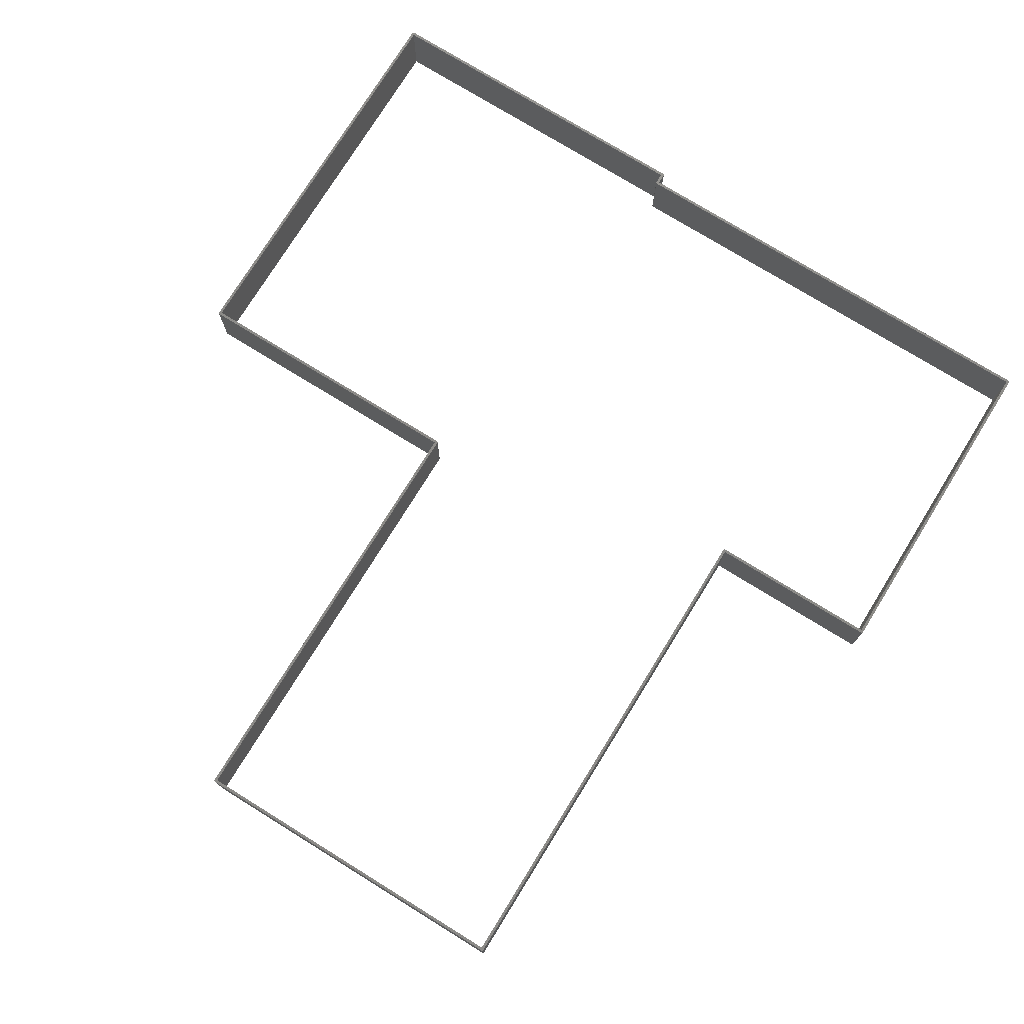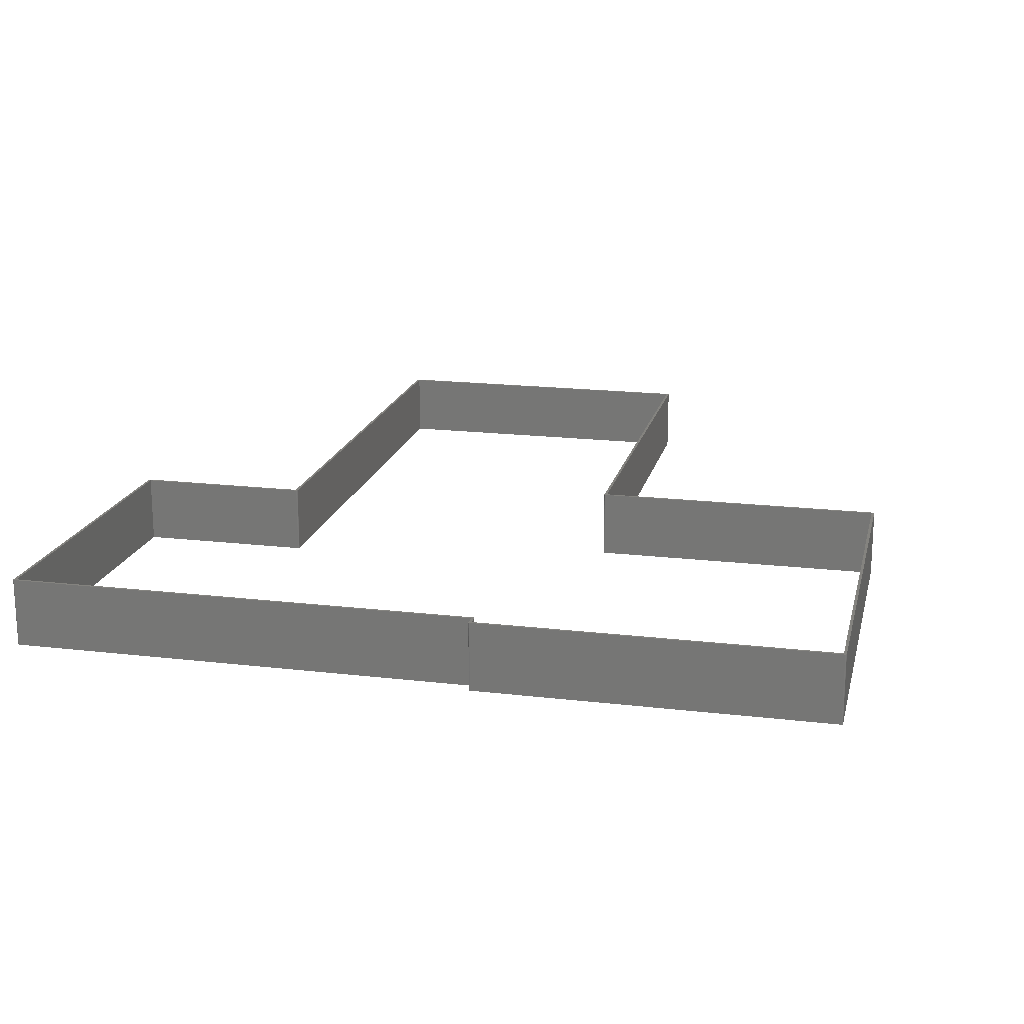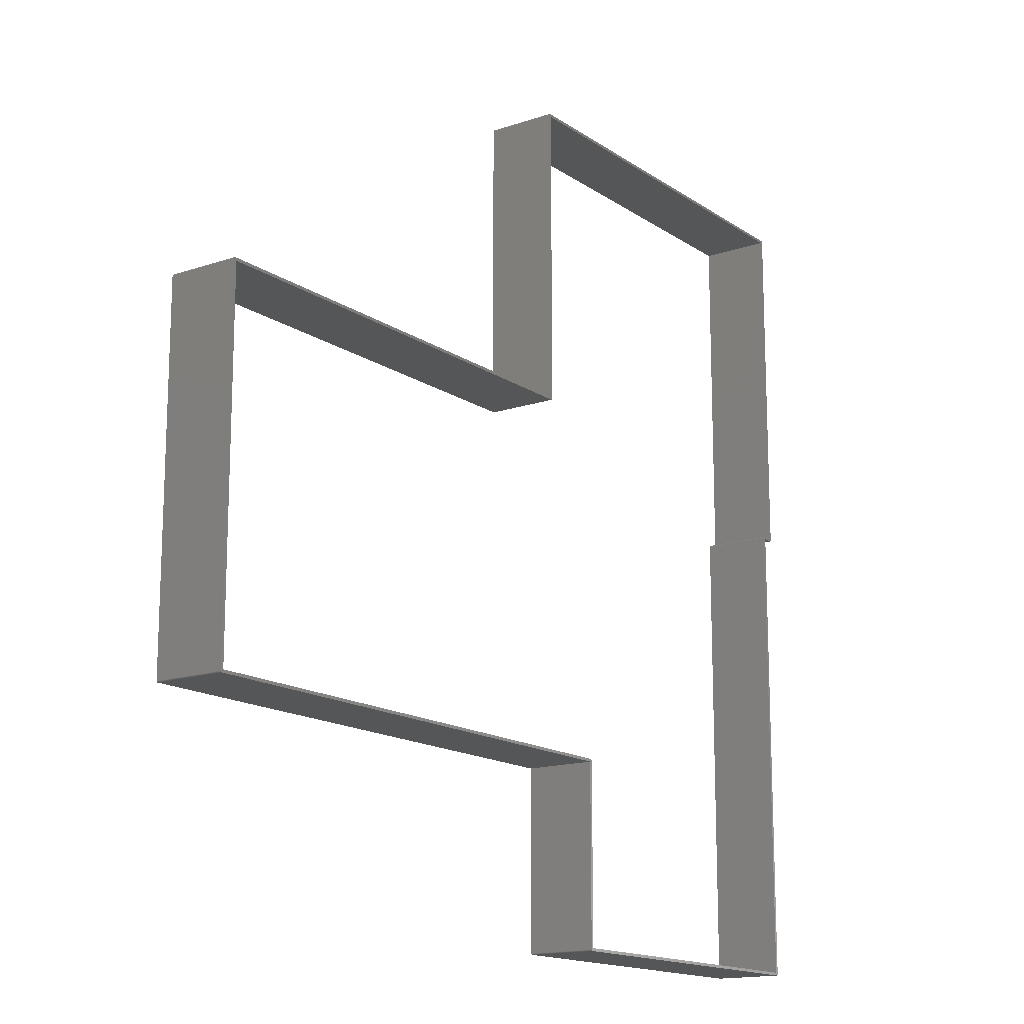
<metadata>
{"format":"stl","ext":"stl","renderer":"f3d","projection":"perspective","resolution":1024,"background":"white","views":[{"elev":75.7,"azim":-58.3,"up":"+Z"},{"elev":18.1,"azim":103.0,"up":"+Z"},{"elev":-15.4,"azim":-54.3,"up":"+Y"}]}
</metadata>
<code>
# stl→obj: 354 verts, 720 faces
v -31.02 -20.57 0
v -31.07 -20.55 0
v -31.08 -20.54 0
v -31.09 -20.53 0
v -31.09 -20.52 0
v -31.08 -20.53 0
v -31.1 -20.49 0
v -31.06 -20.55 0
v -31.05 -20.56 0
v -31 -20.57 0
v -31.01 -20.57 0
v -31.03 -20.57 0
v -31.04 -20.56 0
v -31.1 -20.47 0
v -31.1 -20.5 0
v -31.1 -20.48 0
v -31.1 -20.51 0
v -31.1 4.53 0
v -30.9 -20.37 0
v 1.982 4.432 0
v 1.972 4.431 0
v 1.962 4.43 0
v -30.9 4.43 0
v 1.862 4.63 0
v 2 4.438 0
v 6.486 -33.43 0
v 6.466 -33.41 0
v 6.451 -33.37 0
v 6.479 -33.42 0
v 6.472 -33.41 0
v 6.502 -33.44 0
v 6.494 -33.43 0
v 6.54 -33.45 0
v 6.53 -33.45 0
v 6.511 -33.44 0
v 6.549 -33.45 0
v 6.52 -33.45 0
v 6.449 -33.35 0
v 6.449 -20.57 0
v 2.062 4.53 0
v 2.026 4.453 0
v 2.018 4.447 0
v 2.009 4.442 0
v 1.991 4.435 0
v 6.457 -33.39 0
v 6.454 -33.38 0
v 6.461 -33.4 0
v 6.45 -33.36 0
v 6.649 -33.25 0
v 2.033 4.46 0
v -31.1 4.55 0
v -31.1 4.54 0
v -31.1 4.569 0
v -31.09 4.578 0
v -31.1 4.559 0
v -31.08 4.594 0
v -31.02 4.629 0
v -31.09 4.586 0
v -31.06 4.614 0
v -31.05 4.619 0
v -31.07 4.608 0
v -31.08 4.601 0
v -31 4.63 0
v -31.04 4.623 0
v -31.03 4.626 0
v -31.01 4.63 0
v 1.862 26.11 0
v 1.864 26.13 0
v 1.943 26.21 0
v 1.863 26.12 0
v 1.866 26.14 0
v 2.062 26.01 0
v 2.039 4.467 0
v 2.045 4.475 0
v 2.05 4.483 0
v 2.062 4.521 0
v 2.06 4.511 0
v 2.058 4.501 0
v 2.055 4.492 0
v 1.962 26.21 0
v 1.879 26.16 0
v 1.885 26.17 0
v 1.874 26.15 0
v 1.87 26.15 0
v 1.899 26.18 0
v 1.891 26.18 0
v 1.933 26.2 0
v 1.907 26.19 0
v 1.924 26.2 0
v 1.915 26.2 0
v 1.952 26.21 0
v 32.32 26.01 0
v 6.549 -20.37 0
v 6.648 -20.45 0
v 6.649 -20.46 0
v 6.649 -20.47 0
v 6.642 -20.43 0
v 6.62 -20.4 0
v 6.645 -20.44 0
v 6.569 -20.37 0
v 31.56 -33.45 0
v 31.55 -33.45 0
v 31.59 -33.44 0
v 31.65 -33.35 0
v 31.45 -33.25 0
v 31.57 -33.45 0
v 6.638 -20.42 0
v 6.578 -20.37 0
v 6.588 -20.38 0
v 6.597 -20.38 0
v 6.559 -20.37 0
v 6.613 -20.39 0
v 6.627 -20.41 0
v 6.605 -20.39 0
v 6.633 -20.41 0
v 31.65 0.6464 0
v 31.45 0.7464 0
v 31.65 -33.37 0
v 31.61 -33.43 0
v 31.6 -33.44 0
v 31.62 -33.42 0
v 31.63 -33.41 0
v 31.65 -33.38 0
v 31.64 -33.39 0
v 31.64 -33.4 0
v 31.65 -33.36 0
v 32.32 0.8464 0
v 32.42 0.6464 0
v 32.51 0.7082 0
v 32.43 0.6469 0
v 32.45 0.6507 0
v 32.44 0.6484 0
v 32.47 0.6633 0
v 32.46 0.654 0
v 32.47 0.6582 0
v 32.51 0.6993 0
v 32.48 0.6691 0
v 31.58 -33.45 0
v 31.45 0.7659 0
v 31.45 0.7562 0
v 31.46 0.7847 0
v 31.46 0.7936 0
v 31.45 0.7755 0
v 31.47 0.8099 0
v 31.48 0.8171 0
v 31.53 0.8445 0
v 31.47 0.802 0
v 31.49 0.8237 0
v 31.51 0.8388 0
v 31.5 0.8346 0
v 31.49 0.8296 0
v 31.55 0.8464 0
v 31.52 0.8421 0
v 31.54 0.846 0
v 32.42 26.21 0
v 32.52 26.11 0
v 32.43 26.21 0
v 32.44 26.21 0
v 32.52 0.7464 0
v 32.5 0.6909 0
v 32.5 0.683 0
v 32.49 0.6757 0
v 32.52 0.7366 0
v 32.52 0.7269 0
v 32.51 26.15 0
v 32.51 0.7174 0
v 32.52 26.12 0
v 32.48 26.18 0
v 32.49 26.18 0
v 32.47 26.19 0
v 32.45 26.2 0
v 32.46 26.2 0
v 32.47 26.2 0
v 32.51 26.14 0
v 32.52 26.13 0
v 32.5 26.17 0
v 32.5 26.16 0
v -31.08 -20.54 5
v -31.07 -20.55 5
v -31.02 -20.57 5
v -31.08 -20.53 5
v -31.09 -20.52 5
v -31.09 -20.53 5
v -31.1 -20.49 5
v -31.05 -20.56 5
v -31.06 -20.55 5
v -31.01 -20.57 5
v -31 -20.57 5
v -31.04 -20.56 5
v -31.03 -20.57 5
v -31.1 -20.47 5
v -31.1 -20.5 5
v -31.1 -20.48 5
v -31.1 -20.51 5
v -30.9 -20.37 5
v -31.1 4.53 5
v 1.962 4.43 5
v 1.972 4.431 5
v 1.982 4.432 5
v 1.862 4.63 5
v -30.9 4.43 5
v 2 4.438 5
v 6.451 -33.37 5
v 6.466 -33.41 5
v 6.486 -33.43 5
v 6.472 -33.41 5
v 6.479 -33.42 5
v 6.494 -33.43 5
v 6.502 -33.44 5
v 6.511 -33.44 5
v 6.53 -33.45 5
v 6.54 -33.45 5
v 6.549 -33.45 5
v 6.52 -33.45 5
v 6.449 -33.35 5
v 6.449 -20.57 5
v 2.062 4.53 5
v 2.009 4.442 5
v 2.018 4.447 5
v 2.026 4.453 5
v 1.991 4.435 5
v 6.454 -33.38 5
v 6.457 -33.39 5
v 6.461 -33.4 5
v 6.45 -33.36 5
v 6.649 -33.25 5
v 2.033 4.46 5
v -31.1 4.54 5
v -31.1 4.55 5
v -31.1 4.559 5
v -31.09 4.578 5
v -31.1 4.569 5
v -31.08 4.594 5
v -31.02 4.629 5
v -31.09 4.586 5
v -31.07 4.608 5
v -31.05 4.619 5
v -31.06 4.614 5
v -31.08 4.601 5
v -31 4.63 5
v -31.04 4.623 5
v -31.03 4.626 5
v -31.01 4.63 5
v 1.943 26.21 5
v 1.864 26.13 5
v 1.862 26.11 5
v 1.863 26.12 5
v 1.866 26.14 5
v 2.062 26.01 5
v 2.039 4.467 5
v 2.05 4.483 5
v 2.045 4.475 5
v 2.062 4.521 5
v 2.055 4.492 5
v 2.058 4.501 5
v 2.06 4.511 5
v 1.962 26.21 5
v 1.874 26.15 5
v 1.885 26.17 5
v 1.879 26.16 5
v 1.87 26.15 5
v 1.891 26.18 5
v 1.899 26.18 5
v 1.907 26.19 5
v 1.933 26.2 5
v 1.915 26.2 5
v 1.924 26.2 5
v 1.952 26.21 5
v 32.32 26.01 5
v 6.549 -20.37 5
v 6.649 -20.47 5
v 6.649 -20.46 5
v 6.648 -20.45 5
v 6.62 -20.4 5
v 6.642 -20.43 5
v 6.645 -20.44 5
v 6.569 -20.37 5
v 31.59 -33.44 5
v 31.55 -33.45 5
v 31.56 -33.45 5
v 31.45 -33.25 5
v 31.65 -33.35 5
v 31.57 -33.45 5
v 6.638 -20.42 5
v 6.597 -20.38 5
v 6.588 -20.38 5
v 6.578 -20.37 5
v 6.559 -20.37 5
v 6.613 -20.39 5
v 6.627 -20.41 5
v 6.605 -20.39 5
v 6.633 -20.41 5
v 31.45 0.7464 5
v 31.65 0.6464 5
v 31.65 -33.37 5
v 31.62 -33.42 5
v 31.6 -33.44 5
v 31.61 -33.43 5
v 31.63 -33.41 5
v 31.64 -33.39 5
v 31.65 -33.38 5
v 31.64 -33.4 5
v 31.65 -33.36 5
v 32.42 0.6464 5
v 32.32 0.8464 5
v 32.43 0.6469 5
v 32.51 0.7082 5
v 32.47 0.6633 5
v 32.44 0.6484 5
v 32.45 0.6507 5
v 32.46 0.654 5
v 32.47 0.6582 5
v 32.48 0.6691 5
v 32.51 0.6993 5
v 31.58 -33.45 5
v 31.45 0.7562 5
v 31.45 0.7659 5
v 31.45 0.7755 5
v 31.46 0.7936 5
v 31.46 0.7847 5
v 31.47 0.8099 5
v 31.53 0.8445 5
v 31.48 0.8171 5
v 31.47 0.802 5
v 31.51 0.8388 5
v 31.49 0.8237 5
v 31.49 0.8296 5
v 31.5 0.8346 5
v 31.55 0.8464 5
v 31.52 0.8421 5
v 31.54 0.846 5
v 32.52 26.11 5
v 32.42 26.21 5
v 32.44 26.21 5
v 32.43 26.21 5
v 32.52 0.7464 5
v 32.49 0.6757 5
v 32.5 0.683 5
v 32.5 0.6909 5
v 32.52 0.7269 5
v 32.52 0.7366 5
v 32.51 26.15 5
v 32.51 0.7174 5
v 32.52 26.12 5
v 32.49 26.18 5
v 32.48 26.18 5
v 32.47 26.19 5
v 32.46 26.2 5
v 32.45 26.2 5
v 32.47 26.2 5
v 32.52 26.13 5
v 32.51 26.14 5
v 32.5 26.16 5
v 32.5 26.17 5
f 1 2 3
f 4 5 6
f 7 3 6
f 8 2 9
f 10 11 1
f 1 3 7
f 12 13 9
f 2 1 12
f 2 12 9
f 10 1 14
f 6 5 15
f 7 16 14
f 6 15 7
f 17 15 5
f 18 19 14
f 14 19 10
f 14 1 7
f 20 21 22
f 22 23 24
f 20 22 25
f 23 19 18
f 26 27 28
f 26 29 30
f 27 26 30
f 31 32 26
f 33 34 35
f 36 33 35
f 34 37 35
f 38 35 26
f 35 31 26
f 36 35 38
f 19 39 10
f 40 25 22
f 41 42 43
f 25 41 43
f 44 20 25
f 27 45 46
f 27 47 45
f 27 46 28
f 28 48 38
f 26 28 38
f 39 49 38
f 49 36 38
f 25 50 41
f 51 18 52
f 53 54 55
f 55 56 51
f 56 57 51
f 54 58 55
f 58 56 55
f 59 60 61
f 56 62 57
f 61 60 62
f 63 18 51
f 64 62 60
f 65 57 64
f 63 57 66
f 64 57 62
f 63 51 57
f 67 68 69
f 70 68 67
f 69 68 71
f 72 24 67
f 18 63 23
f 23 63 24
f 40 73 25
f 24 72 40
f 74 73 75
f 73 76 75
f 40 22 24
f 77 78 79
f 76 77 79
f 80 72 67
f 40 76 73
f 76 79 75
f 67 69 80
f 81 82 83
f 83 71 84
f 85 69 86
f 87 85 88
f 83 82 71
f 89 87 90
f 87 88 90
f 91 80 69
f 69 85 87
f 86 71 82
f 71 86 69
f 80 92 72
f 50 25 73
f 19 93 39
f 94 95 96
f 97 94 98
f 99 94 97
f 94 96 100
f 101 102 103
f 104 102 105
f 105 36 49
f 93 96 39
f 106 101 103
f 102 36 105
f 97 98 107
f 108 109 110
f 111 100 93
f 100 108 112
f 96 93 100
f 98 113 107
f 94 100 112
f 114 112 110
f 112 108 110
f 94 112 98
f 115 107 113
f 116 105 117
f 49 39 96
f 118 103 102
f 119 120 121
f 122 120 103
f 121 119 119
f 120 122 122
f 122 103 118
f 122 123 124
f 125 122 124
f 121 120 122
f 122 118 123
f 104 126 118
f 116 127 128
f 105 116 104
f 128 129 130
f 104 118 102
f 131 132 133
f 134 131 133
f 129 133 130
f 135 134 133
f 132 130 133
f 133 136 137
f 103 138 106
f 139 117 140
f 141 142 143
f 143 144 139
f 145 146 139
f 142 147 143
f 147 144 143
f 148 149 145
f 139 144 145
f 150 148 151
f 152 117 139
f 149 148 150
f 145 149 153
f 152 146 154
f 153 146 145
f 152 139 146
f 92 155 156
f 157 158 155
f 155 158 156
f 159 127 92
f 92 80 155
f 117 152 116
f 116 152 127
f 160 161 162
f 136 133 129
f 136 160 137
f 159 129 128
f 129 163 164
f 129 159 163
f 158 165 156
f 92 156 159
f 166 129 164
f 167 156 165
f 165 168 169
f 168 165 170
f 171 172 170
f 173 170 172
f 171 170 158
f 174 175 165
f 165 170 165
f 176 177 169
f 177 165 169
f 158 170 165
f 165 175 167
f 159 128 127
f 160 162 137
f 178 179 180
f 181 182 183
f 181 178 184
f 185 179 186
f 180 187 188
f 184 178 180
f 185 189 190
f 190 180 179
f 185 190 179
f 191 180 188
f 192 182 181
f 191 193 184
f 184 192 181
f 182 192 194
f 191 195 196
f 188 195 191
f 184 180 191
f 197 198 199
f 200 201 197
f 202 197 199
f 196 195 201
f 203 204 205
f 206 207 205
f 206 205 204
f 205 208 209
f 210 211 212
f 210 212 213
f 210 214 211
f 205 210 215
f 205 209 210
f 215 210 213
f 188 216 195
f 197 202 217
f 218 219 220
f 218 220 202
f 202 199 221
f 222 223 204
f 223 224 204
f 203 222 204
f 215 225 203
f 215 203 205
f 215 226 216
f 215 213 226
f 220 227 202
f 228 196 229
f 230 231 232
f 229 233 230
f 229 234 233
f 230 235 231
f 230 233 235
f 236 237 238
f 234 239 233
f 239 237 236
f 229 196 240
f 237 239 241
f 241 234 242
f 243 234 240
f 239 234 241
f 234 229 240
f 244 245 246
f 246 245 247
f 248 245 244
f 246 200 249
f 201 240 196
f 200 240 201
f 202 250 217
f 217 249 200
f 251 250 252
f 251 253 250
f 200 197 217
f 254 255 256
f 254 256 253
f 246 249 257
f 250 253 217
f 251 254 253
f 257 244 246
f 258 259 260
f 261 248 258
f 262 244 263
f 264 263 265
f 248 259 258
f 266 265 267
f 266 264 265
f 244 257 268
f 265 263 244
f 259 248 262
f 244 262 248
f 249 269 257
f 250 202 227
f 216 270 195
f 271 272 273
f 274 273 275
f 275 273 276
f 277 271 273
f 278 279 280
f 281 279 282
f 226 213 281
f 216 271 270
f 278 280 283
f 281 213 279
f 284 274 275
f 285 286 287
f 270 277 288
f 289 287 277
f 277 270 271
f 284 290 274
f 289 277 273
f 285 289 291
f 285 287 289
f 274 289 273
f 290 284 292
f 293 281 294
f 271 216 226
f 279 278 295
f 296 297 298
f 278 297 299
f 298 298 296
f 299 299 297
f 295 278 299
f 300 301 299
f 300 299 302
f 299 297 296
f 301 295 299
f 295 303 282
f 304 305 294
f 282 294 281
f 306 307 304
f 279 295 282
f 308 309 310
f 308 310 311
f 306 308 307
f 308 311 312
f 308 306 309
f 313 314 308
f 283 315 278
f 316 293 317
f 318 319 320
f 317 321 318
f 317 322 323
f 318 324 319
f 318 321 324
f 323 325 326
f 323 321 317
f 327 326 328
f 317 293 329
f 328 326 325
f 330 325 323
f 331 322 329
f 323 322 330
f 322 317 329
f 332 333 269
f 333 334 335
f 332 334 333
f 269 305 336
f 333 257 269
f 294 329 293
f 305 329 294
f 337 338 339
f 307 308 314
f 313 339 314
f 304 307 336
f 340 341 307
f 341 336 307
f 332 342 334
f 336 332 269
f 340 307 343
f 342 332 344
f 345 346 342
f 347 342 346
f 347 348 349
f 348 347 350
f 334 347 349
f 342 351 352
f 342 347 342
f 345 353 354
f 345 342 353
f 342 347 334
f 344 351 342
f 305 304 336
f 313 337 339
f 282 303 104
f 104 303 126
f 303 295 126
f 126 295 118
f 295 301 118
f 118 301 123
f 301 300 123
f 123 300 124
f 300 302 124
f 124 302 125
f 302 299 125
f 125 299 122
f 299 299 122
f 122 299 122
f 299 296 122
f 122 296 121
f 296 298 121
f 121 298 119
f 298 298 119
f 119 298 119
f 298 297 119
f 119 297 120
f 297 278 120
f 120 278 103
f 278 315 103
f 103 315 138
f 315 283 138
f 138 283 106
f 283 280 106
f 106 280 101
f 280 279 101
f 101 279 102
f 279 213 102
f 102 213 36
f 213 212 36
f 36 212 33
f 212 211 33
f 33 211 34
f 211 214 34
f 34 214 37
f 214 210 37
f 37 210 35
f 210 209 35
f 35 209 31
f 209 208 31
f 31 208 32
f 208 205 32
f 32 205 26
f 205 207 26
f 26 207 29
f 207 206 29
f 29 206 30
f 206 204 30
f 30 204 27
f 204 224 27
f 27 224 47
f 224 223 47
f 47 223 45
f 223 222 45
f 45 222 46
f 222 203 46
f 46 203 28
f 203 225 28
f 28 225 48
f 225 215 48
f 48 215 38
f 215 216 38
f 38 216 39
f 216 188 39
f 39 188 10
f 188 187 10
f 10 187 11
f 187 180 11
f 11 180 1
f 180 190 1
f 1 190 12
f 190 189 12
f 12 189 13
f 189 185 13
f 13 185 9
f 185 186 9
f 9 186 8
f 186 179 8
f 8 179 2
f 179 178 2
f 2 178 3
f 178 181 3
f 3 181 6
f 181 183 6
f 6 183 4
f 183 182 4
f 4 182 5
f 182 194 5
f 5 194 17
f 194 192 17
f 17 192 15
f 192 184 15
f 15 184 7
f 184 193 7
f 7 193 16
f 193 191 16
f 16 191 14
f 191 196 14
f 14 196 18
f 196 228 18
f 18 228 52
f 228 229 52
f 52 229 51
f 229 230 51
f 51 230 55
f 230 232 55
f 55 232 53
f 232 231 53
f 53 231 54
f 231 235 54
f 54 235 58
f 235 233 58
f 58 233 56
f 233 239 56
f 56 239 62
f 239 236 62
f 62 236 61
f 236 238 61
f 61 238 59
f 238 237 59
f 59 237 60
f 237 241 60
f 60 241 64
f 241 242 64
f 64 242 65
f 242 234 65
f 65 234 57
f 234 243 57
f 57 243 66
f 243 240 66
f 66 240 63
f 240 200 63
f 63 200 24
f 200 246 24
f 24 246 67
f 246 247 67
f 67 247 70
f 247 245 70
f 70 245 68
f 245 248 68
f 68 248 71
f 248 261 71
f 71 261 84
f 261 258 84
f 84 258 83
f 258 260 83
f 83 260 81
f 260 259 81
f 81 259 82
f 259 262 82
f 82 262 86
f 262 263 86
f 86 263 85
f 263 264 85
f 85 264 88
f 264 266 88
f 88 266 90
f 266 267 90
f 90 267 89
f 267 265 89
f 89 265 87
f 265 244 87
f 87 244 69
f 244 268 69
f 69 268 91
f 268 257 91
f 91 257 80
f 257 333 80
f 80 333 155
f 333 335 155
f 155 335 157
f 335 334 157
f 157 334 158
f 334 349 158
f 158 349 171
f 349 348 171
f 171 348 172
f 348 350 172
f 172 350 173
f 350 347 173
f 173 347 170
f 347 346 170
f 170 346 168
f 346 345 168
f 168 345 169
f 345 354 169
f 169 354 176
f 354 353 176
f 176 353 177
f 353 342 177
f 177 342 165
f 342 342 165
f 165 342 165
f 342 352 165
f 165 352 174
f 352 351 174
f 174 351 175
f 351 344 175
f 175 344 167
f 344 332 167
f 167 332 156
f 332 336 156
f 156 336 159
f 336 341 159
f 159 341 163
f 341 340 163
f 163 340 164
f 340 343 164
f 164 343 166
f 343 307 166
f 166 307 129
f 307 314 129
f 129 314 136
f 314 339 136
f 136 339 160
f 339 338 160
f 160 338 161
f 338 337 161
f 161 337 162
f 337 313 162
f 162 313 137
f 313 308 137
f 137 308 133
f 308 312 133
f 133 312 135
f 312 311 135
f 135 311 134
f 311 310 134
f 134 310 131
f 310 309 131
f 131 309 132
f 309 306 132
f 132 306 130
f 306 304 130
f 130 304 128
f 294 282 116
f 116 282 104
f 304 294 128
f 128 294 116
f 281 293 105
f 105 293 117
f 293 316 117
f 117 316 140
f 316 317 140
f 140 317 139
f 317 318 139
f 139 318 143
f 318 320 143
f 143 320 141
f 320 319 141
f 141 319 142
f 319 324 142
f 142 324 147
f 324 321 147
f 147 321 144
f 321 323 144
f 144 323 145
f 323 326 145
f 145 326 148
f 326 327 148
f 148 327 151
f 327 328 151
f 151 328 150
f 328 325 150
f 150 325 149
f 325 330 149
f 149 330 153
f 330 322 153
f 153 322 146
f 322 331 146
f 146 331 154
f 331 329 154
f 154 329 152
f 329 305 152
f 152 305 127
f 305 269 127
f 127 269 92
f 269 249 92
f 92 249 72
f 249 217 72
f 72 217 40
f 217 253 40
f 40 253 76
f 253 256 76
f 76 256 77
f 256 255 77
f 77 255 78
f 255 254 78
f 78 254 79
f 254 251 79
f 79 251 75
f 251 252 75
f 75 252 74
f 252 250 74
f 74 250 73
f 250 227 73
f 73 227 50
f 227 220 50
f 50 220 41
f 220 219 41
f 41 219 42
f 219 218 42
f 42 218 43
f 218 202 43
f 43 202 25
f 202 221 25
f 25 221 44
f 221 199 44
f 44 199 20
f 199 198 20
f 20 198 21
f 198 197 21
f 21 197 22
f 197 201 22
f 22 201 23
f 201 195 23
f 23 195 19
f 195 270 19
f 19 270 93
f 270 288 93
f 93 288 111
f 288 277 111
f 111 277 100
f 277 287 100
f 100 287 108
f 287 286 108
f 108 286 109
f 286 285 109
f 109 285 110
f 285 291 110
f 110 291 114
f 291 289 114
f 114 289 112
f 289 274 112
f 112 274 98
f 274 290 98
f 98 290 113
f 290 292 113
f 113 292 115
f 292 284 115
f 115 284 107
f 284 275 107
f 107 275 97
f 275 276 97
f 97 276 99
f 276 273 99
f 99 273 94
f 273 272 94
f 94 272 95
f 272 271 95
f 95 271 96
f 226 281 49
f 49 281 105
f 271 226 96
f 96 226 49

</code>
